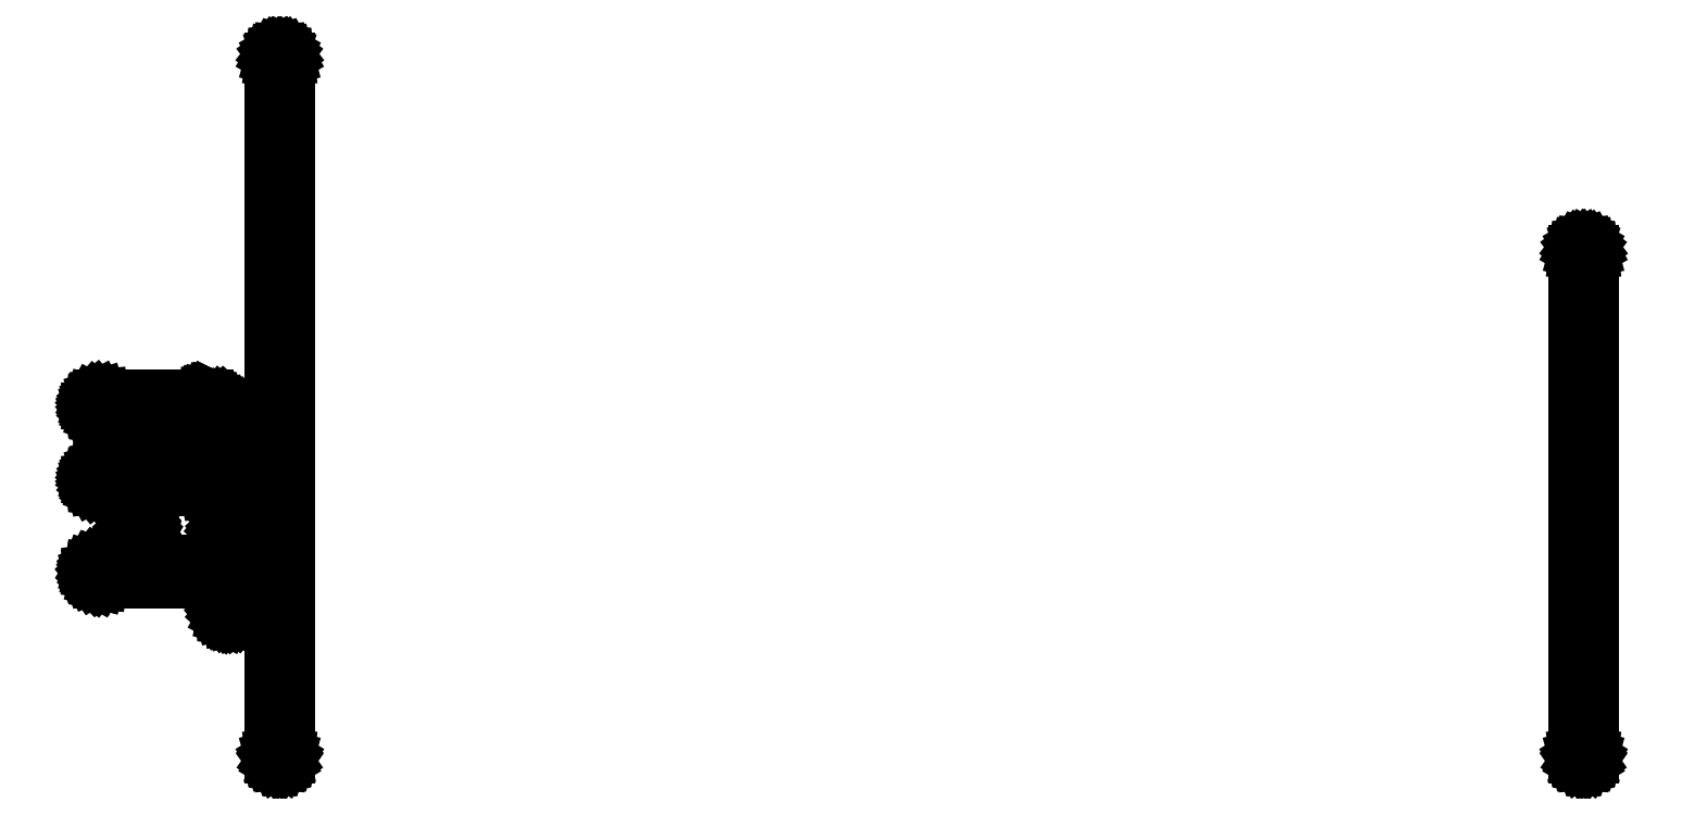
<metadata>
{"format":"dxf","ext":"dxf","renderer":"ezdxf+matplotlib","layout":"modelspace","background":"white","min_lineweight":24,"dpi":150}
</metadata>
<code>
0
SECTION
2
ENTITIES
0
LINE
8
BLACK
10
123.2
20
-102.2
11
123.2
21
-102.2
0
LINE
8
BLACK
10
123.2
20
-102.2
11
123.1
21
-102.2
0
LINE
8
BLACK
10
123.1
20
-102.2
11
123.1
21
-102.2
0
LINE
8
BLACK
10
123.1
20
-102.2
11
123.1
21
-102.2
0
LINE
8
BLACK
10
123.1
20
-102.2
11
123.1
21
-102.3
0
LINE
8
BLACK
10
123.1
20
-102.3
11
123.1
21
-102.3
0
LINE
8
BLACK
10
123.1
20
-102.3
11
123.1
21
-102.3
0
LINE
8
BLACK
10
123.1
20
-102.3
11
123.1
21
-102.3
0
LINE
8
BLACK
10
123.1
20
-102.3
11
123.1
21
-102.3
0
LINE
8
BLACK
10
123.1
20
-102.3
11
123.1
21
-102.2
0
LINE
8
BLACK
10
123.1
20
-102.2
11
123.1
21
-102.2
0
LINE
8
BLACK
10
123.1
20
-102.2
11
123
21
-102.2
0
LINE
8
BLACK
10
123
20
-102.2
11
123
21
-102.2
0
LINE
8
BLACK
10
123
20
-102.2
11
123
21
-102.2
0
LINE
8
BLACK
10
123
20
-102.2
11
123
21
-102.2
0
LINE
8
BLACK
10
123
20
-102.2
11
123
21
-100.2
0
LINE
8
BLACK
10
123
20
-100.2
11
123
21
-100.2
0
LINE
8
BLACK
10
123
20
-100.2
11
123
21
-96.8
0
LINE
8
BLACK
10
123
20
-96.8
11
123
21
-96.79
0
LINE
8
BLACK
10
123
20
-96.79
11
123
21
-96.78
0
LINE
8
BLACK
10
123
20
-96.78
11
123
21
-96.77
0
LINE
8
BLACK
10
123
20
-96.77
11
123.1
21
-96.76
0
LINE
8
BLACK
10
123.1
20
-96.76
11
123.1
21
-96.75
0
LINE
8
BLACK
10
123.1
20
-96.75
11
123.1
21
-96.74
0
LINE
8
BLACK
10
123.1
20
-96.74
11
123.1
21
-96.74
0
LINE
8
BLACK
10
123.1
20
-96.74
11
123.1
21
-96.74
0
LINE
8
BLACK
10
123.1
20
-96.74
11
123.1
21
-96.74
0
LINE
8
BLACK
10
123.1
20
-96.74
11
123.1
21
-96.74
0
LINE
8
BLACK
10
123.1
20
-96.74
11
123.1
21
-96.75
0
LINE
8
BLACK
10
123.1
20
-96.75
11
123.1
21
-96.76
0
LINE
8
BLACK
10
123.1
20
-96.76
11
123.1
21
-96.77
0
LINE
8
BLACK
10
123.1
20
-96.77
11
123.2
21
-96.78
0
LINE
8
BLACK
10
123.2
20
-96.78
11
123.2
21
-96.79
0
LINE
8
BLACK
10
123.2
20
-96.79
11
123.2
21
-96.8
0
LINE
8
BLACK
10
123.2
20
-96.8
11
123.2
21
-102.2
0
LINE
8
BLACK
10
123.2
20
-102.2
11
123.2
21
-102.2
0
LINE
8
BLACK
10
133.3
20
-102.2
11
133.3
21
-102.2
0
LINE
8
BLACK
10
133.3
20
-102.2
11
133.3
21
-102.2
0
LINE
8
BLACK
10
133.3
20
-102.2
11
133.3
21
-102.2
0
LINE
8
BLACK
10
133.3
20
-102.2
11
133.2
21
-102.2
0
LINE
8
BLACK
10
133.2
20
-102.2
11
133.2
21
-102.3
0
LINE
8
BLACK
10
133.2
20
-102.3
11
133.2
21
-102.3
0
LINE
8
BLACK
10
133.2
20
-102.3
11
133.2
21
-102.3
0
LINE
8
BLACK
10
133.2
20
-102.3
11
133.2
21
-102.3
0
LINE
8
BLACK
10
133.2
20
-102.3
11
133.2
21
-102.3
0
LINE
8
BLACK
10
133.2
20
-102.3
11
133.2
21
-102.2
0
LINE
8
BLACK
10
133.2
20
-102.2
11
133.2
21
-102.2
0
LINE
8
BLACK
10
133.2
20
-102.2
11
133.2
21
-102.2
0
LINE
8
BLACK
10
133.2
20
-102.2
11
133.2
21
-102.2
0
LINE
8
BLACK
10
133.2
20
-102.2
11
133.2
21
-102.2
0
LINE
8
BLACK
10
133.2
20
-102.2
11
133.2
21
-102.2
0
LINE
8
BLACK
10
133.2
20
-102.2
11
133.2
21
-100.2
0
LINE
8
BLACK
10
133.2
20
-100.2
11
133.2
21
-100.2
0
LINE
8
BLACK
10
133.2
20
-100.2
11
133.2
21
-98.3
0
LINE
8
BLACK
10
133.2
20
-98.3
11
133.2
21
-98.29
0
LINE
8
BLACK
10
133.2
20
-98.29
11
133.2
21
-98.28
0
LINE
8
BLACK
10
133.2
20
-98.28
11
133.2
21
-98.27
0
LINE
8
BLACK
10
133.2
20
-98.27
11
133.2
21
-98.26
0
LINE
8
BLACK
10
133.2
20
-98.26
11
133.2
21
-98.25
0
LINE
8
BLACK
10
133.2
20
-98.25
11
133.2
21
-98.24
0
LINE
8
BLACK
10
133.2
20
-98.24
11
133.2
21
-98.24
0
LINE
8
BLACK
10
133.2
20
-98.24
11
133.2
21
-98.24
0
LINE
8
BLACK
10
133.2
20
-98.24
11
133.2
21
-98.24
0
LINE
8
BLACK
10
133.2
20
-98.24
11
133.2
21
-98.24
0
LINE
8
BLACK
10
133.2
20
-98.24
11
133.2
21
-98.25
0
LINE
8
BLACK
10
133.2
20
-98.25
11
133.3
21
-98.26
0
LINE
8
BLACK
10
133.3
20
-98.26
11
133.3
21
-98.27
0
LINE
8
BLACK
10
133.3
20
-98.27
11
133.3
21
-98.28
0
LINE
8
BLACK
10
133.3
20
-98.28
11
133.3
21
-98.29
0
LINE
8
BLACK
10
133.3
20
-98.29
11
133.3
21
-98.3
0
LINE
8
BLACK
10
133.3
20
-98.3
11
133.3
21
-102.2
0
LINE
8
BLACK
10
133.3
20
-102.2
11
133.3
21
-102.2
0
LINE
8
BLACK
10
122.7
20
-100.4
11
122.7
21
-100.4
0
LINE
8
BLACK
10
122.7
20
-100.4
11
122.7
21
-100.4
0
LINE
8
BLACK
10
122.7
20
-100.4
11
122.8
21
-100.4
0
LINE
8
BLACK
10
122.8
20
-100.4
11
122.8
21
-100.4
0
LINE
8
BLACK
10
122.8
20
-100.4
11
122.8
21
-100.5
0
LINE
8
BLACK
10
122.8
20
-100.5
11
122.8
21
-100.5
0
LINE
8
BLACK
10
122.8
20
-100.5
11
122.8
21
-100.5
0
LINE
8
BLACK
10
122.8
20
-100.5
11
122.8
21
-101.1
0
LINE
8
BLACK
10
122.8
20
-101.1
11
122.8
21
-101.1
0
LINE
8
BLACK
10
122.8
20
-101.1
11
122.8
21
-101.1
0
LINE
8
BLACK
10
122.8
20
-101.1
11
122.8
21
-101.1
0
LINE
8
BLACK
10
122.8
20
-101.1
11
122.8
21
-101.1
0
LINE
8
BLACK
10
122.8
20
-101.1
11
122.8
21
-101.1
0
LINE
8
BLACK
10
122.8
20
-101.1
11
122.7
21
-101.1
0
LINE
8
BLACK
10
122.7
20
-101.1
11
122.7
21
-101.1
0
LINE
8
BLACK
10
122.7
20
-101.1
11
122.7
21
-101.1
0
LINE
8
BLACK
10
122.7
20
-101.1
11
122.7
21
-101.1
0
LINE
8
BLACK
10
122.7
20
-101.1
11
122.7
21
-101.1
0
LINE
8
BLACK
10
122.7
20
-101.1
11
122.7
21
-101.1
0
LINE
8
BLACK
10
122.7
20
-101.1
11
122.7
21
-101.1
0
LINE
8
BLACK
10
122.7
20
-101.1
11
122.7
21
-101.1
0
LINE
8
BLACK
10
122.7
20
-101.1
11
122.6
21
-101.1
0
LINE
8
BLACK
10
122.6
20
-101.1
11
122.6
21
-101.1
0
LINE
8
BLACK
10
122.6
20
-101.1
11
122.6
21
-101.1
0
LINE
8
BLACK
10
122.6
20
-101.1
11
122.6
21
-101.1
0
LINE
8
BLACK
10
122.6
20
-101.1
11
122.6
21
-100.8
0
LINE
8
BLACK
10
122.6
20
-100.8
11
121.7
21
-100.8
0
LINE
8
BLACK
10
121.7
20
-100.8
11
121.7
21
-100.8
0
LINE
8
BLACK
10
121.7
20
-100.8
11
121.7
21
-100.8
0
LINE
8
BLACK
10
121.7
20
-100.8
11
121.7
21
-100.8
0
LINE
8
BLACK
10
121.7
20
-100.8
11
121.7
21
-100.8
0
LINE
8
BLACK
10
121.7
20
-100.8
11
121.7
21
-100.8
0
LINE
8
BLACK
10
121.7
20
-100.8
11
121.7
21
-100.8
0
LINE
8
BLACK
10
121.7
20
-100.8
11
121.7
21
-100.8
0
LINE
8
BLACK
10
121.7
20
-100.8
11
121.7
21
-100.8
0
LINE
8
BLACK
10
121.7
20
-100.8
11
121.7
21
-100.8
0
LINE
8
BLACK
10
121.7
20
-100.8
11
121.7
21
-100.8
0
LINE
8
BLACK
10
121.7
20
-100.8
11
121.7
21
-100.8
0
LINE
8
BLACK
10
121.7
20
-100.8
11
121.7
21
-100.8
0
LINE
8
BLACK
10
121.7
20
-100.8
11
121.7
21
-100.8
0
LINE
8
BLACK
10
121.7
20
-100.8
11
121.7
21
-100.8
0
LINE
8
BLACK
10
121.7
20
-100.8
11
121.7
21
-100.8
0
LINE
8
BLACK
10
121.7
20
-100.8
11
121.7
21
-100.8
0
LINE
8
BLACK
10
121.7
20
-100.8
11
121.7
21
-100.8
0
LINE
8
BLACK
10
121.7
20
-100.8
11
121.7
21
-100.8
0
LINE
8
BLACK
10
121.7
20
-100.8
11
121.7
21
-100.8
0
LINE
8
BLACK
10
121.7
20
-100.8
11
121.7
21
-100.8
0
LINE
8
BLACK
10
121.7
20
-100.8
11
121.6
21
-100.8
0
LINE
8
BLACK
10
121.6
20
-100.8
11
121.6
21
-100.8
0
LINE
8
BLACK
10
121.6
20
-100.8
11
121.6
21
-100.8
0
LINE
8
BLACK
10
121.6
20
-100.8
11
121.6
21
-100.8
0
LINE
8
BLACK
10
121.6
20
-100.8
11
121.6
21
-100.8
0
LINE
8
BLACK
10
121.6
20
-100.8
11
121.6
21
-100.8
0
LINE
8
BLACK
10
121.6
20
-100.8
11
121.6
21
-100.8
0
LINE
8
BLACK
10
121.6
20
-100.8
11
121.6
21
-100.8
0
LINE
8
BLACK
10
121.6
20
-100.8
11
121.6
21
-100.8
0
LINE
8
BLACK
10
121.6
20
-100.8
11
121.6
21
-100.8
0
LINE
8
BLACK
10
121.6
20
-100.8
11
121.6
21
-100.8
0
LINE
8
BLACK
10
121.6
20
-100.8
11
121.6
21
-100.8
0
LINE
8
BLACK
10
121.6
20
-100.8
11
121.6
21
-100.8
0
LINE
8
BLACK
10
121.6
20
-100.8
11
121.6
21
-100.8
0
LINE
8
BLACK
10
121.6
20
-100.8
11
121.6
21
-100.8
0
LINE
8
BLACK
10
121.6
20
-100.8
11
121.6
21
-100.8
0
LINE
8
BLACK
10
121.6
20
-100.8
11
121.6
21
-100.8
0
LINE
8
BLACK
10
121.6
20
-100.8
11
121.6
21
-100.8
0
LINE
8
BLACK
10
121.6
20
-100.8
11
121.6
21
-100.8
0
LINE
8
BLACK
10
121.6
20
-100.8
11
121.6
21
-100.8
0
LINE
8
BLACK
10
121.6
20
-100.8
11
121.6
21
-100.8
0
LINE
8
BLACK
10
121.6
20
-100.8
11
121.6
21
-100.7
0
LINE
8
BLACK
10
121.6
20
-100.7
11
121.6
21
-100.7
0
LINE
8
BLACK
10
121.6
20
-100.7
11
121.6
21
-100.7
0
LINE
8
BLACK
10
121.6
20
-100.7
11
121.6
21
-100.7
0
LINE
8
BLACK
10
121.6
20
-100.7
11
121.6
21
-100.7
0
LINE
8
BLACK
10
121.6
20
-100.7
11
121.6
21
-100.7
0
LINE
8
BLACK
10
121.6
20
-100.7
11
121.6
21
-100.7
0
LINE
8
BLACK
10
121.6
20
-100.7
11
121.7
21
-100.7
0
LINE
8
BLACK
10
121.7
20
-100.7
11
121.7
21
-100.7
0
LINE
8
BLACK
10
121.7
20
-100.7
11
121.7
21
-100.7
0
LINE
8
BLACK
10
121.7
20
-100.7
11
121.7
21
-100.7
0
LINE
8
BLACK
10
121.7
20
-100.7
11
121.7
21
-100.7
0
LINE
8
BLACK
10
121.7
20
-100.7
11
121.7
21
-100.7
0
LINE
8
BLACK
10
121.7
20
-100.7
11
121.8
21
-100.6
0
LINE
8
BLACK
10
121.8
20
-100.6
11
121.9
21
-100.5
0
LINE
8
BLACK
10
121.9
20
-100.5
11
121.9
21
-100.5
0
LINE
8
BLACK
10
121.9
20
-100.5
11
121.9
21
-100.5
0
LINE
8
BLACK
10
121.9
20
-100.5
11
121.9
21
-100.4
0
LINE
8
BLACK
10
121.9
20
-100.4
11
121.9
21
-100.4
0
LINE
8
BLACK
10
121.9
20
-100.4
11
122
21
-100.4
0
LINE
8
BLACK
10
122
20
-100.4
11
122
21
-100.4
0
LINE
8
BLACK
10
122
20
-100.4
11
122
21
-100.4
0
LINE
8
BLACK
10
122
20
-100.4
11
122
21
-100.4
0
LINE
8
BLACK
10
122
20
-100.4
11
122
21
-100.4
0
LINE
8
BLACK
10
122
20
-100.4
11
122
21
-100.4
0
LINE
8
BLACK
10
122
20
-100.4
11
122
21
-100.4
0
LINE
8
BLACK
10
122
20
-100.4
11
122
21
-100.4
0
LINE
8
BLACK
10
122
20
-100.4
11
122.1
21
-100.5
0
LINE
8
BLACK
10
122.1
20
-100.5
11
122.1
21
-100.5
0
LINE
8
BLACK
10
122.1
20
-100.5
11
122.1
21
-100.5
0
LINE
8
BLACK
10
122.1
20
-100.5
11
122.1
21
-100.5
0
LINE
8
BLACK
10
122.1
20
-100.5
11
122.1
21
-100.5
0
LINE
8
BLACK
10
122.1
20
-100.5
11
122.1
21
-100.5
0
LINE
8
BLACK
10
122.1
20
-100.5
11
122
21
-100.6
0
LINE
8
BLACK
10
122
20
-100.6
11
122
21
-100.6
0
LINE
8
BLACK
10
122
20
-100.6
11
122
21
-100.6
0
LINE
8
BLACK
10
122
20
-100.6
11
122
21
-100.6
0
LINE
8
BLACK
10
122
20
-100.6
11
122
21
-100.6
0
LINE
8
BLACK
10
122
20
-100.6
11
122
21
-100.6
0
LINE
8
BLACK
10
122
20
-100.6
11
122
21
-100.6
0
LINE
8
BLACK
10
122
20
-100.6
11
122
21
-100.6
0
LINE
8
BLACK
10
122
20
-100.6
11
121.9
21
-100.7
0
LINE
8
BLACK
10
121.9
20
-100.7
11
122.6
21
-100.7
0
LINE
8
BLACK
10
122.6
20
-100.7
11
122.6
21
-100.5
0
LINE
8
BLACK
10
122.6
20
-100.5
11
122.6
21
-100.5
0
LINE
8
BLACK
10
122.6
20
-100.5
11
122.6
21
-100.5
0
LINE
8
BLACK
10
122.6
20
-100.5
11
122.6
21
-100.5
0
LINE
8
BLACK
10
122.6
20
-100.5
11
122.6
21
-100.4
0
LINE
8
BLACK
10
122.6
20
-100.4
11
122.7
21
-100.4
0
LINE
8
BLACK
10
122.7
20
-100.4
11
122.7
21
-100.4
0
LINE
8
BLACK
10
122.7
20
-100.4
11
122.7
21
-100.4
0
LINE
8
BLACK
10
122.7
20
-100.4
11
122.7
21
-100.4
0
LINE
8
BLACK
10
122.7
20
-100.4
11
122.7
21
-100.4
0
LINE
8
BLACK
10
122.7
20
-100.4
11
122.7
21
-100.4
0
LINE
8
BLACK
10
122.5
20
-99.41
11
122.5
21
-99.41
0
LINE
8
BLACK
10
122.5
20
-99.41
11
122.5
21
-99.41
0
LINE
8
BLACK
10
122.5
20
-99.41
11
122.5
21
-99.41
0
LINE
8
BLACK
10
122.5
20
-99.41
11
122.5
21
-99.41
0
LINE
8
BLACK
10
122.5
20
-99.41
11
122.5
21
-99.42
0
LINE
8
BLACK
10
122.5
20
-99.42
11
122.5
21
-99.42
0
LINE
8
BLACK
10
122.5
20
-99.42
11
122.5
21
-99.42
0
LINE
8
BLACK
10
122.5
20
-99.42
11
122.5
21
-99.42
0
LINE
8
BLACK
10
122.5
20
-99.42
11
122.5
21
-99.42
0
LINE
8
BLACK
10
122.5
20
-99.42
11
122.5
21
-99.42
0
LINE
8
BLACK
10
122.5
20
-99.42
11
122.6
21
-99.47
0
LINE
8
BLACK
10
122.6
20
-99.47
11
122.6
21
-99.47
0
LINE
8
BLACK
10
122.6
20
-99.47
11
122.7
21
-99.47
0
LINE
8
BLACK
10
122.7
20
-99.47
11
122.7
21
-99.47
0
LINE
8
BLACK
10
122.7
20
-99.47
11
122.7
21
-99.48
0
LINE
8
BLACK
10
122.7
20
-99.48
11
122.7
21
-99.48
0
LINE
8
BLACK
10
122.7
20
-99.48
11
122.7
21
-99.48
0
LINE
8
BLACK
10
122.7
20
-99.48
11
122.7
21
-99.48
0
LINE
8
BLACK
10
122.7
20
-99.48
11
122.7
21
-99.53
0
LINE
8
BLACK
10
122.7
20
-99.53
11
122.7
21
-99.53
0
LINE
8
BLACK
10
122.7
20
-99.53
11
122.7
21
-99.53
0
LINE
8
BLACK
10
122.7
20
-99.53
11
122.7
21
-99.54
0
LINE
8
BLACK
10
122.7
20
-99.54
11
122.7
21
-99.54
0
LINE
8
BLACK
10
122.7
20
-99.54
11
122.7
21
-99.54
0
LINE
8
BLACK
10
122.7
20
-99.54
11
122.7
21
-99.55
0
LINE
8
BLACK
10
122.7
20
-99.55
11
122.7
21
-99.55
0
LINE
8
BLACK
10
122.7
20
-99.55
11
122.8
21
-99.64
0
LINE
8
BLACK
10
122.8
20
-99.64
11
122.8
21
-99.65
0
LINE
8
BLACK
10
122.8
20
-99.65
11
122.8
21
-99.65
0
LINE
8
BLACK
10
122.8
20
-99.65
11
122.8
21
-99.65
0
LINE
8
BLACK
10
122.8
20
-99.65
11
122.8
21
-99.65
0
LINE
8
BLACK
10
122.8
20
-99.65
11
122.8
21
-99.66
0
LINE
8
BLACK
10
122.8
20
-99.66
11
122.8
21
-99.66
0
LINE
8
BLACK
10
122.8
20
-99.66
11
122.8
21
-99.66
0
LINE
8
BLACK
10
122.8
20
-99.66
11
122.8
21
-99.67
0
LINE
8
BLACK
10
122.8
20
-99.67
11
122.8
21
-99.67
0
LINE
8
BLACK
10
122.8
20
-99.67
11
122.8
21
-99.68
0
LINE
8
BLACK
10
122.8
20
-99.68
11
122.8
21
-99.68
0
LINE
8
BLACK
10
122.8
20
-99.68
11
122.8
21
-99.87
0
LINE
8
BLACK
10
122.8
20
-99.87
11
122.8
21
-99.87
0
LINE
8
BLACK
10
122.8
20
-99.87
11
122.8
21
-99.87
0
LINE
8
BLACK
10
122.8
20
-99.87
11
122.8
21
-99.87
0
LINE
8
BLACK
10
122.8
20
-99.87
11
122.8
21
-99.88
0
LINE
8
BLACK
10
122.8
20
-99.88
11
122.8
21
-99.88
0
LINE
8
BLACK
10
122.8
20
-99.88
11
122.8
21
-99.89
0
LINE
8
BLACK
10
122.8
20
-99.89
11
122.8
21
-99.89
0
LINE
8
BLACK
10
122.8
20
-99.89
11
122.8
21
-99.89
0
LINE
8
BLACK
10
122.8
20
-99.89
11
122.8
21
-99.9
0
LINE
8
BLACK
10
122.8
20
-99.9
11
122.8
21
-99.9
0
LINE
8
BLACK
10
122.8
20
-99.9
11
122.8
21
-99.9
0
LINE
8
BLACK
10
122.8
20
-99.9
11
122.7
21
-100
0
LINE
8
BLACK
10
122.7
20
-100
11
122.7
21
-100
0
LINE
8
BLACK
10
122.7
20
-100
11
122.7
21
-100
0
LINE
8
BLACK
10
122.7
20
-100
11
122.7
21
-100
0
LINE
8
BLACK
10
122.7
20
-100
11
122.7
21
-100
0
LINE
8
BLACK
10
122.7
20
-100
11
122.7
21
-100
0
LINE
8
BLACK
10
122.7
20
-100
11
122.7
21
-100
0
LINE
8
BLACK
10
122.7
20
-100
11
122.7
21
-100
0
LINE
8
BLACK
10
122.7
20
-100
11
122.7
21
-100.1
0
LINE
8
BLACK
10
122.7
20
-100.1
11
122.7
21
-100.1
0
LINE
8
BLACK
10
122.7
20
-100.1
11
122.7
21
-100.1
0
LINE
8
BLACK
10
122.7
20
-100.1
11
122.7
21
-100.1
0
LINE
8
BLACK
10
122.7
20
-100.1
11
122.7
21
-100.1
0
LINE
8
BLACK
10
122.7
20
-100.1
11
122.7
21
-100.1
0
LINE
8
BLACK
10
122.7
20
-100.1
11
122.6
21
-100.1
0
LINE
8
BLACK
10
122.6
20
-100.1
11
122.6
21
-100.1
0
LINE
8
BLACK
10
122.6
20
-100.1
11
122.5
21
-100.1
0
LINE
8
BLACK
10
122.5
20
-100.1
11
122.5
21
-100.1
0
LINE
8
BLACK
10
122.5
20
-100.1
11
122.5
21
-100.1
0
LINE
8
BLACK
10
122.5
20
-100.1
11
122.5
21
-100.1
0
LINE
8
BLACK
10
122.5
20
-100.1
11
122.5
21
-100.1
0
LINE
8
BLACK
10
122.5
20
-100.1
11
122.5
21
-100.1
0
LINE
8
BLACK
10
122.5
20
-100.1
11
122.5
21
-100.1
0
LINE
8
BLACK
10
122.5
20
-100.1
11
122.5
21
-100.1
0
LINE
8
BLACK
10
122.5
20
-100.1
11
122.5
21
-100.1
0
LINE
8
BLACK
10
122.5
20
-100.1
11
122.5
21
-100.1
0
LINE
8
BLACK
10
122.5
20
-100.1
11
122.5
21
-100.1
0
LINE
8
BLACK
10
122.5
20
-100.1
11
122.5
21
-100.1
0
LINE
8
BLACK
10
122.5
20
-100.1
11
121.7
21
-100.1
0
LINE
8
BLACK
10
121.7
20
-100.1
11
121.7
21
-100.1
0
LINE
8
BLACK
10
121.7
20
-100.1
11
121.7
21
-100.1
0
LINE
8
BLACK
10
121.7
20
-100.1
11
121.7
21
-100.1
0
LINE
8
BLACK
10
121.7
20
-100.1
11
121.7
21
-100.1
0
LINE
8
BLACK
10
121.7
20
-100.1
11
121.7
21
-100.1
0
LINE
8
BLACK
10
121.7
20
-100.1
11
121.6
21
-100.1
0
LINE
8
BLACK
10
121.6
20
-100.1
11
121.6
21
-100.1
0
LINE
8
BLACK
10
121.6
20
-100.1
11
121.6
21
-100.1
0
LINE
8
BLACK
10
121.6
20
-100.1
11
121.6
21
-100.1
0
LINE
8
BLACK
10
121.6
20
-100.1
11
121.6
21
-100
0
LINE
8
BLACK
10
121.6
20
-100
11
121.6
21
-100
0
LINE
8
BLACK
10
121.6
20
-100
11
121.6
21
-100
0
LINE
8
BLACK
10
121.6
20
-100
11
121.7
21
-100
0
LINE
8
BLACK
10
121.7
20
-100
11
121.7
21
-100
0
LINE
8
BLACK
10
121.7
20
-100
11
121.7
21
-99.99
0
LINE
8
BLACK
10
121.7
20
-99.99
11
121.7
21
-99.99
0
LINE
8
BLACK
10
121.7
20
-99.99
11
121.7
21
-99.98
0
LINE
8
BLACK
10
121.7
20
-99.98
11
122.5
21
-99.98
0
LINE
8
BLACK
10
122.5
20
-99.98
11
122.6
21
-99.95
0
LINE
8
BLACK
10
122.6
20
-99.95
11
122.6
21
-99.92
0
LINE
8
BLACK
10
122.6
20
-99.92
11
122.6
21
-99.85
0
LINE
8
BLACK
10
122.6
20
-99.85
11
122.6
21
-99.7
0
LINE
8
BLACK
10
122.6
20
-99.7
11
122.6
21
-99.63
0
LINE
8
BLACK
10
122.6
20
-99.63
11
122.6
21
-99.6
0
LINE
8
BLACK
10
122.6
20
-99.6
11
122.5
21
-99.56
0
LINE
8
BLACK
10
122.5
20
-99.56
11
121.7
21
-99.56
0
LINE
8
BLACK
10
121.7
20
-99.56
11
121.7
21
-99.56
0
LINE
8
BLACK
10
121.7
20
-99.56
11
121.7
21
-99.56
0
LINE
8
BLACK
10
121.7
20
-99.56
11
121.7
21
-99.56
0
LINE
8
BLACK
10
121.7
20
-99.56
11
121.7
21
-99.55
0
LINE
8
BLACK
10
121.7
20
-99.55
11
121.7
21
-99.54
0
LINE
8
BLACK
10
121.7
20
-99.54
11
121.6
21
-99.53
0
LINE
8
BLACK
10
121.6
20
-99.53
11
121.6
21
-99.52
0
LINE
8
BLACK
10
121.6
20
-99.52
11
121.6
21
-99.5
0
LINE
8
BLACK
10
121.6
20
-99.5
11
121.6
21
-99.49
0
LINE
8
BLACK
10
121.6
20
-99.49
11
121.6
21
-99.47
0
LINE
8
BLACK
10
121.6
20
-99.47
11
121.6
21
-99.46
0
LINE
8
BLACK
10
121.6
20
-99.46
11
121.6
21
-99.45
0
LINE
8
BLACK
10
121.6
20
-99.45
11
121.7
21
-99.43
0
LINE
8
BLACK
10
121.7
20
-99.43
11
121.7
21
-99.43
0
LINE
8
BLACK
10
121.7
20
-99.43
11
121.7
21
-99.42
0
LINE
8
BLACK
10
121.7
20
-99.42
11
121.7
21
-99.41
0
LINE
8
BLACK
10
121.7
20
-99.41
11
121.7
21
-99.41
0
LINE
8
BLACK
10
121.7
20
-99.41
11
122.5
21
-99.41
0
LINE
8
BLACK
10
122.5
20
-99.41
11
122.5
21
-99.41
0
ENDSEC
0
EOF

</code>
